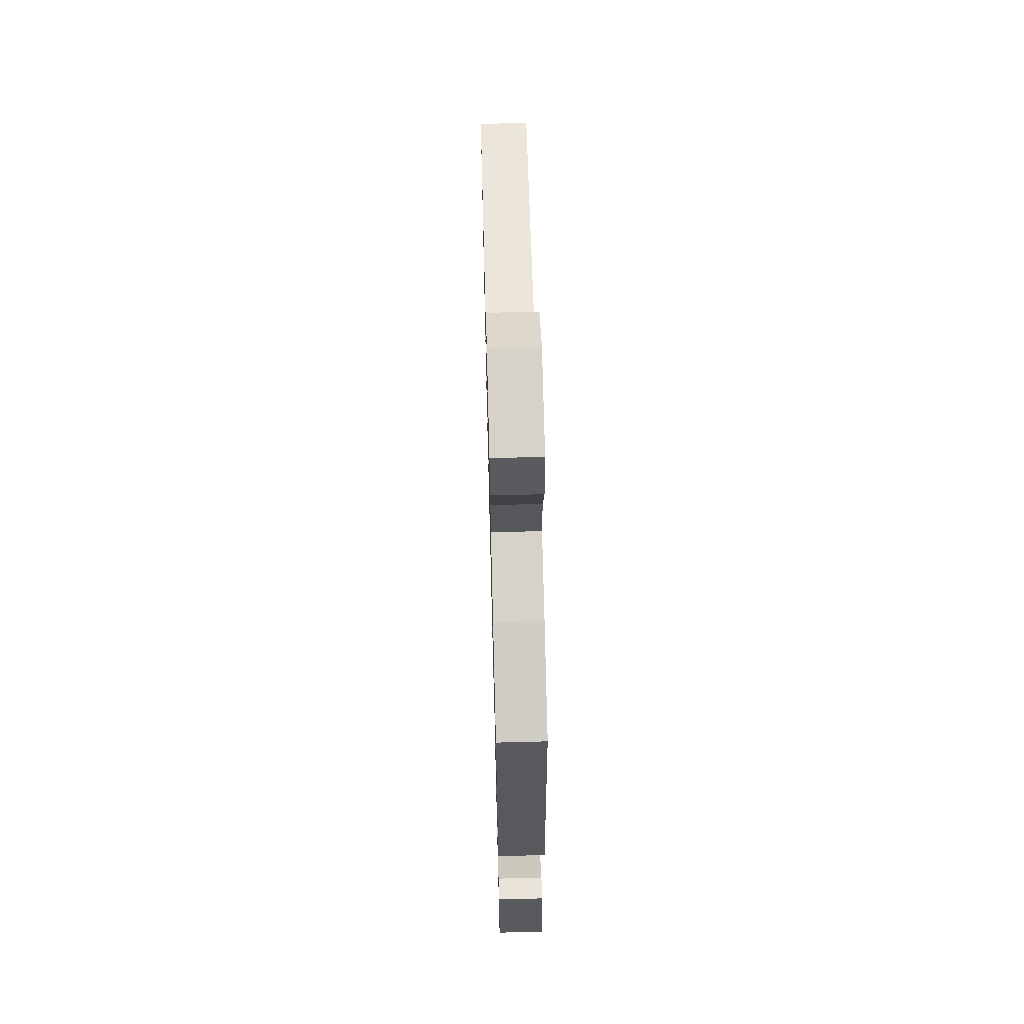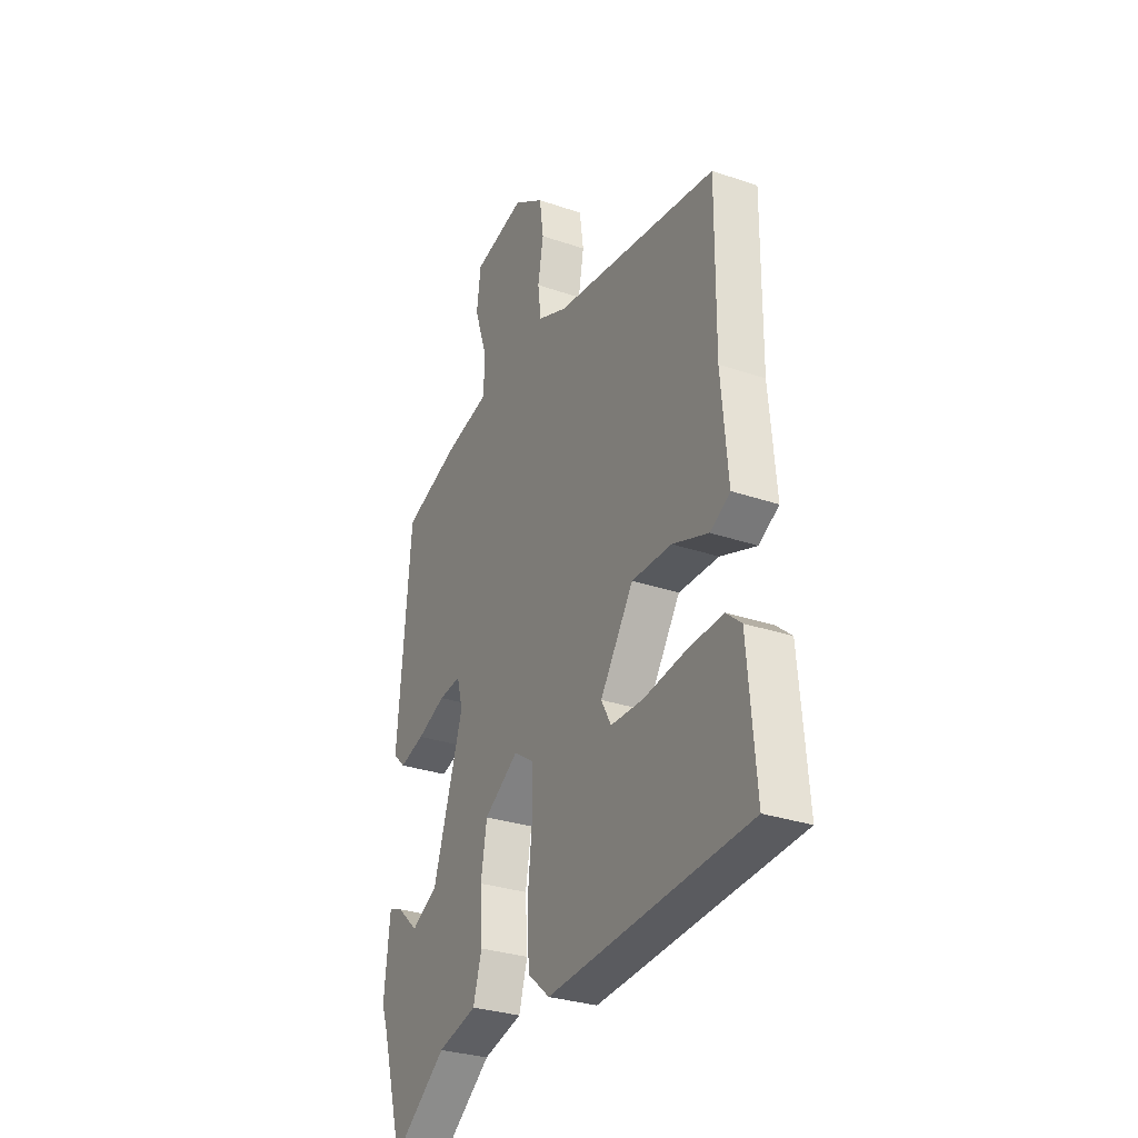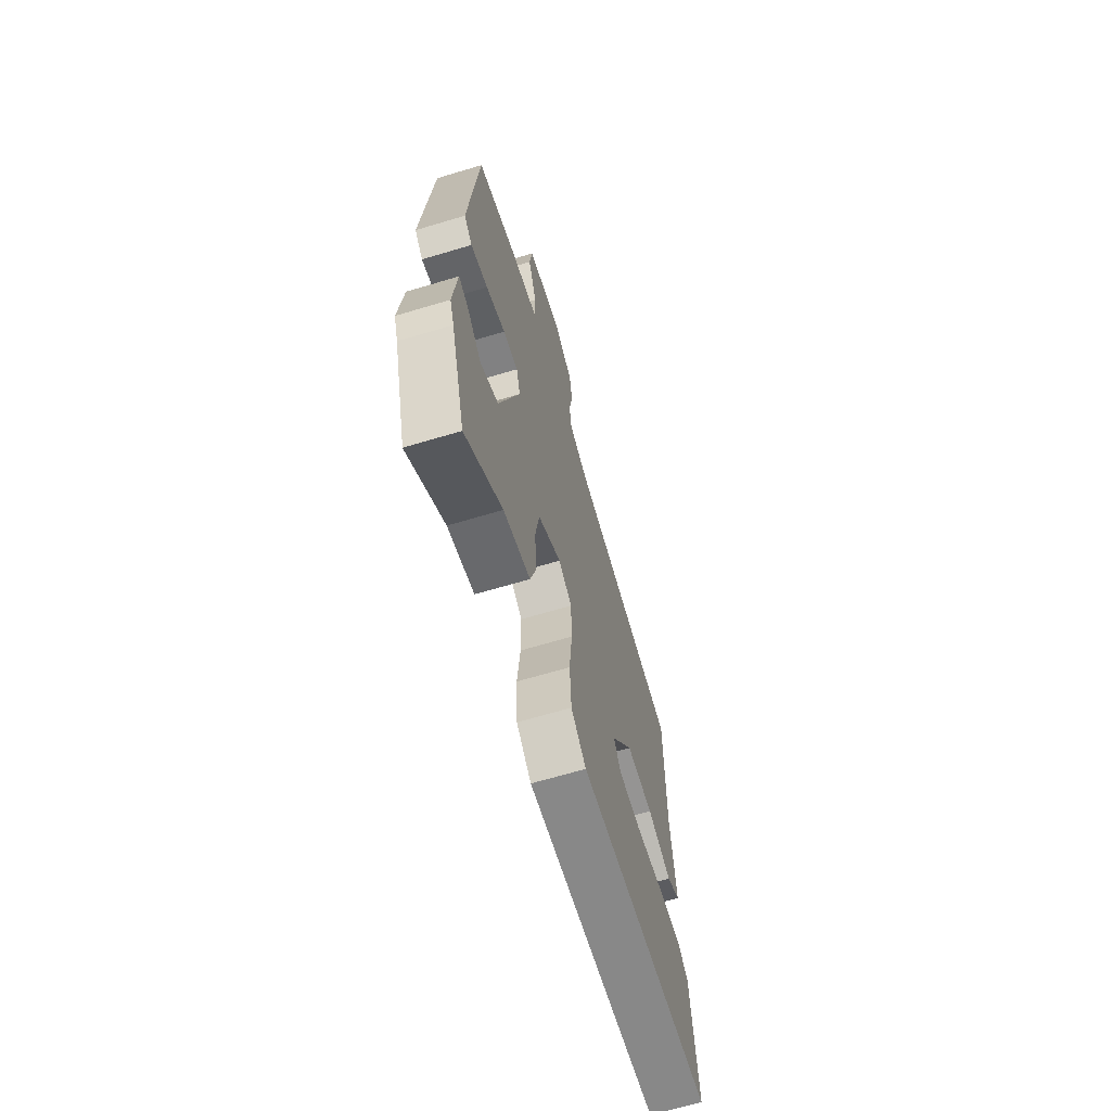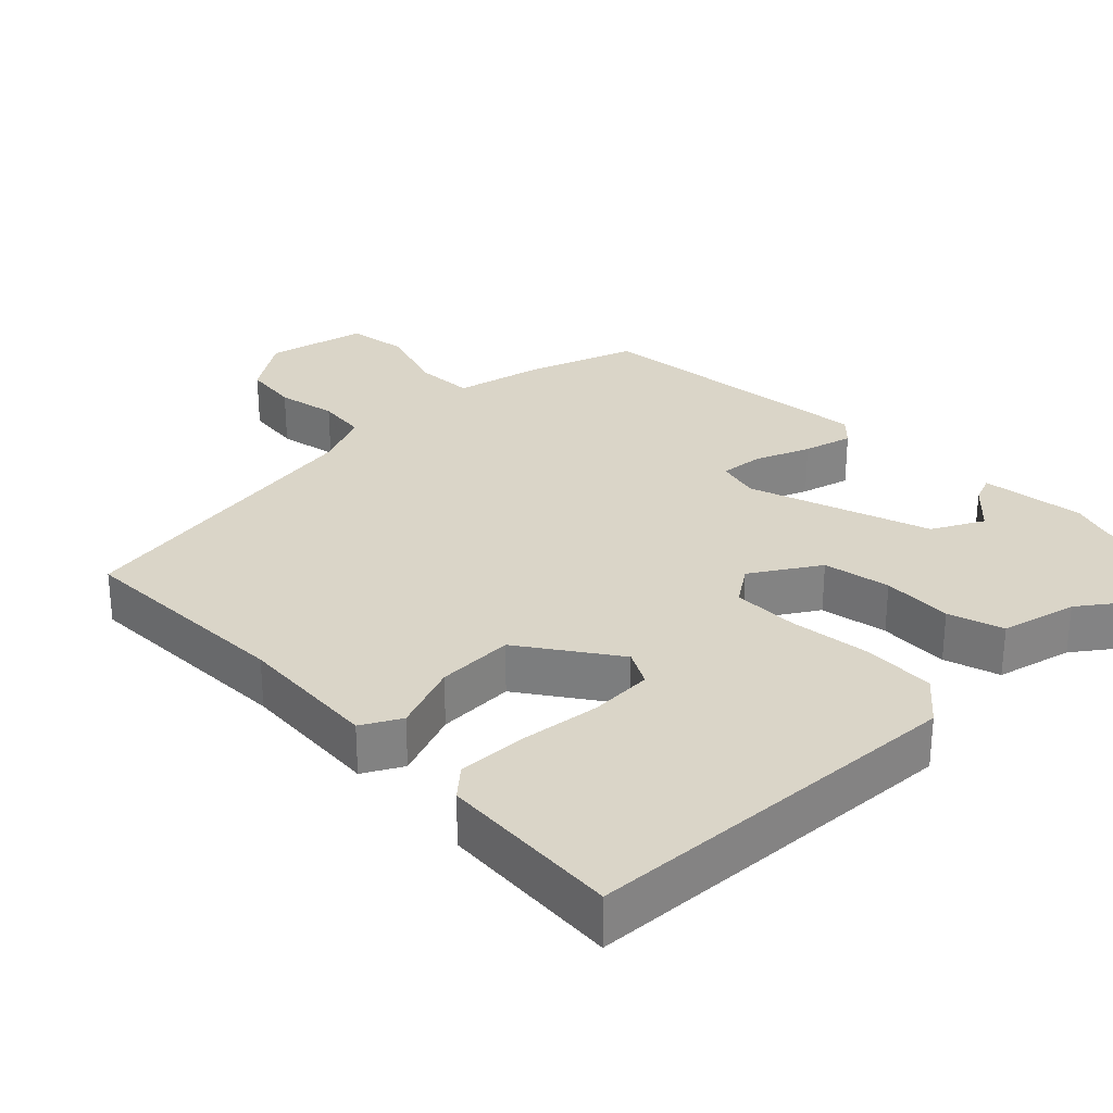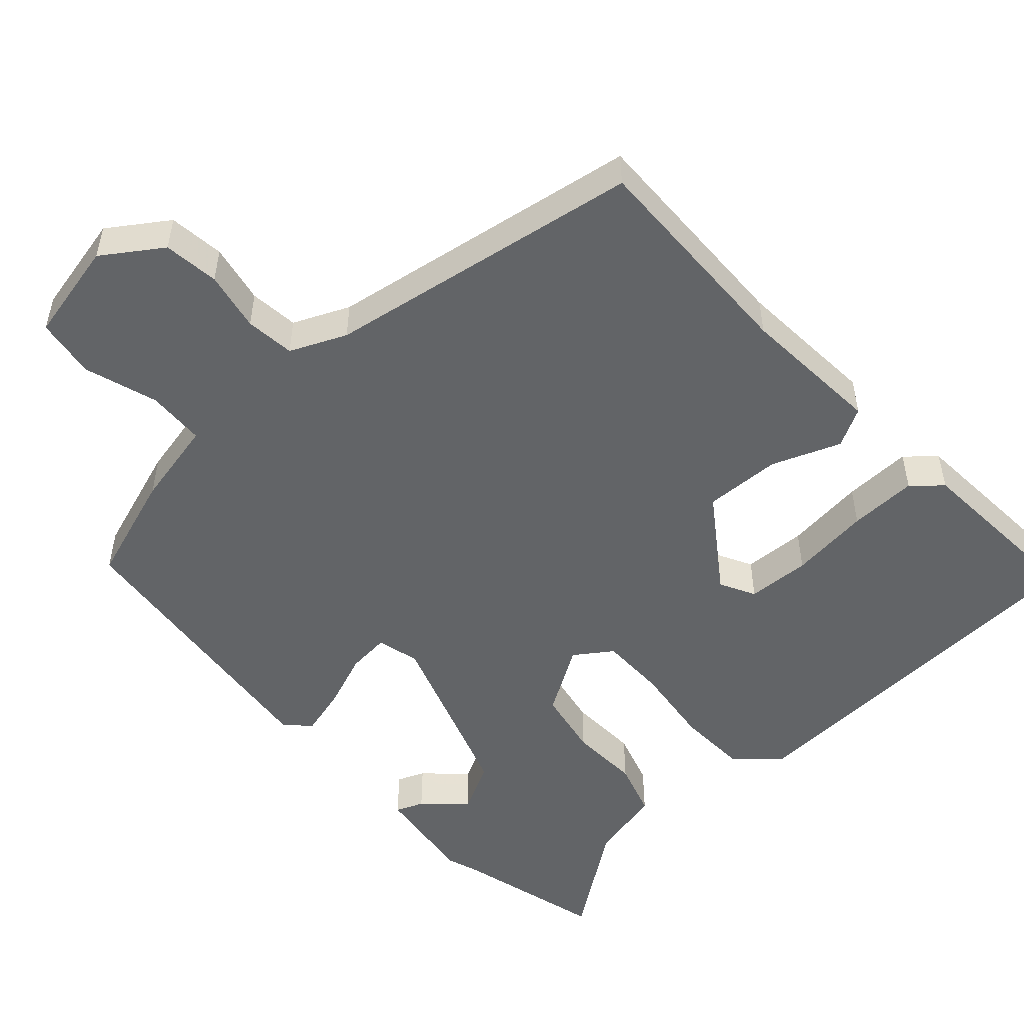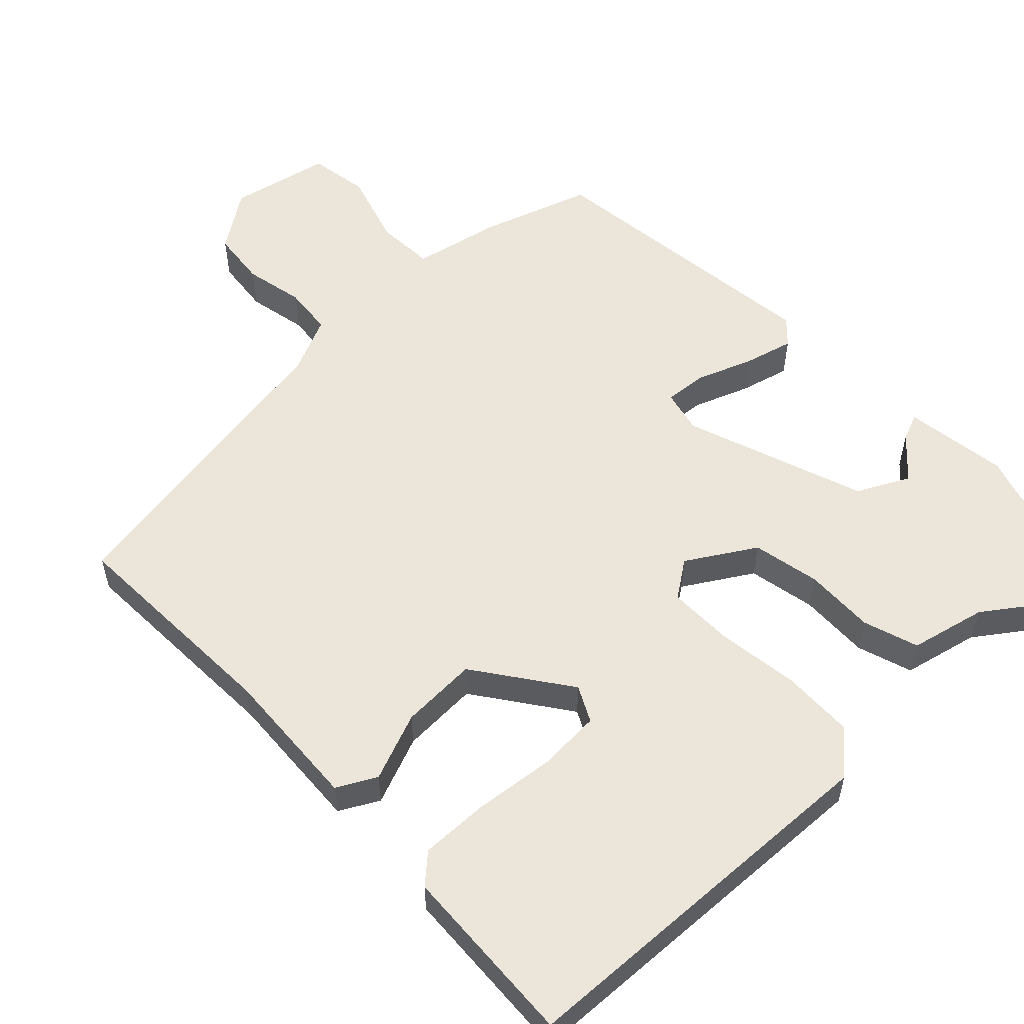
<metadata>
{"format":"obj","ext":"obj","renderer":"f3d","projection":"perspective","resolution":1024,"background":"white","views":[{"elev":64.6,"azim":-91.5,"up":"+Z"},{"elev":-30.0,"azim":63.4,"up":"+Z"},{"elev":-66.6,"azim":-73.3,"up":"+Z"},{"elev":29.2,"azim":134.4,"up":"+Y"},{"elev":-51.1,"azim":41.0,"up":"+Y"},{"elev":55.8,"azim":134.5,"up":"+Y"}]}
</metadata>
<code>
v 0.51 0.07 0.454
v 0.508 0.07 0.141
v 0.526 0.07 -0.059
v 0.472 0.07 -0.09
v 0.375 0.07 -0.055
v 0.267 0.07 -0.054
v 0.177 0.07 -0.188
v 0.204 0.07 -0.237
v 0.293 0.07 -0.239
v 0.406 0.07 -0.223
v 0.502 0.07 -0.218
v 0.543 0.07 -0.253
v 0.565 0.07 -0.508
v 0.024 0.07 -0.547
v -0.036 0.07 -0.496
v -0.042 0.07 -0.395
v -0.03 0.07 -0.28
v -0.032 0.07 -0.187
v -0.085 0.07 -0.152
v -0.178 0.07 -0.213
v -0.194 0.07 -0.308
v -0.188 0.07 -0.407
v -0.211 0.07 -0.485
v -0.317 0.07 -0.513
v -0.464 0.07 -0.625
v -0.523 0.07 -0.42
v -0.54 0.07 -0.373
v -0.524 0.07 -0.226
v -0.485 0.07 -0.241
v -0.429 0.07 -0.292
v -0.358 0.07 -0.253
v -0.276 0.07 0.003
v -0.292 0.07 0.063
v -0.352 0.07 0.056
v -0.429 0.07 0.024
v -0.497 0.07 0.004
v -0.53 0.07 0.036
v -0.494 0.07 0.446
v -0.341 0.07 0.502
v -0.22 0.07 0.531
v -0.218 0.07 0.613
v -0.253 0.07 0.715
v -0.242 0.07 0.8
v -0.102 0.07 0.834
v -0.019 0.07 0.78
v -0.008 0.07 0.702
v -0.023 0.07 0.618
v -0.014 0.07 0.549
v 0.065 0.07 0.516
v 0.51 0 0.454
v 0.508 0 0.141
v 0.526 0 -0.059
v 0.472 0 -0.09
v 0.375 0 -0.055
v 0.267 0 -0.054
v 0.177 0 -0.188
v 0.204 0 -0.237
v 0.293 0 -0.239
v 0.406 0 -0.223
v 0.502 0 -0.218
v 0.543 0 -0.253
v 0.565 0 -0.508
v 0.024 0 -0.547
v -0.036 0 -0.496
v -0.042 0 -0.395
v -0.03 0 -0.28
v -0.032 0 -0.187
v -0.085 0 -0.152
v -0.178 0 -0.213
v -0.194 0 -0.308
v -0.188 0 -0.407
v -0.211 0 -0.485
v -0.317 0 -0.513
v -0.464 0 -0.625
v -0.523 0 -0.42
v -0.54 0 -0.373
v -0.524 0 -0.226
v -0.485 0 -0.241
v -0.429 0 -0.292
v -0.358 0 -0.253
v -0.276 0 0.003
v -0.292 0 0.063
v -0.352 0 0.056
v -0.429 0 0.024
v -0.497 0 0.004
v -0.53 0 0.036
v -0.494 0 0.446
v -0.341 0 0.502
v -0.22 0 0.531
v -0.218 0 0.613
v -0.253 0 0.715
v -0.242 0 0.8
v -0.102 0 0.834
v -0.019 0 0.78
v -0.008 0 0.702
v -0.023 0 0.618
v -0.014 0 0.549
v 0.065 0 0.516
f 44 45 46 47
f 44 47 48
f 41 42 43 44
f 40 41 44 48
f 39 40 48 49
f 34 35 36 37
f 33 34 37 38
f 27 28 29 30
f 26 27 30 31
f 24 25 26 31
f 21 22 23 24
f 20 21 24 31
f 19 20 31 32
f 14 15 16 17
f 14 17 18
f 13 14 18
f 9 10 11 12
f 8 9 12 13
f 2 3 4 5
f 2 5 6
f 1 2 6
f 49 1 6 7
f 33 38 39 49
f 32 33 49 7
f 8 13 18 19
f 7 8 19 32
f 96 95 94 93
f 97 96 93
f 93 92 91 90
f 97 93 90 89
f 98 97 89 88
f 86 85 84 83
f 87 86 83 82
f 79 78 77 76
f 80 79 76 75
f 80 75 74 73
f 73 72 71 70
f 80 73 70 69
f 81 80 69 68
f 66 65 64 63
f 67 66 63
f 67 63 62
f 61 60 59 58
f 62 61 58 57
f 54 53 52 51
f 55 54 51
f 55 51 50
f 56 55 50 98
f 98 88 87 82
f 56 98 82 81
f 68 67 62 57
f 81 68 57 56
f 1 50 51 2
f 2 51 52 3
f 3 52 53 4
f 4 53 54 5
f 5 54 55 6
f 6 55 56 7
f 7 56 57 8
f 8 57 58 9
f 9 58 59 10
f 10 59 60 11
f 11 60 61 12
f 12 61 62 13
f 13 62 63 14
f 14 63 64 15
f 15 64 65 16
f 16 65 66 17
f 17 66 67 18
f 18 67 68 19
f 19 68 69 20
f 20 69 70 21
f 21 70 71 22
f 22 71 72 23
f 23 72 73 24
f 24 73 74 25
f 25 74 75 26
f 26 75 76 27
f 27 76 77 28
f 28 77 78 29
f 29 78 79 30
f 30 79 80 31
f 31 80 81 32
f 32 81 82 33
f 33 82 83 34
f 34 83 84 35
f 35 84 85 36
f 36 85 86 37
f 37 86 87 38
f 38 87 88 39
f 39 88 89 40
f 40 89 90 41
f 41 90 91 42
f 42 91 92 43
f 43 92 93 44
f 44 93 94 45
f 45 94 95 46
f 46 95 96 47
f 47 96 97 48
f 48 97 98 49
f 49 98 50 1

</code>
